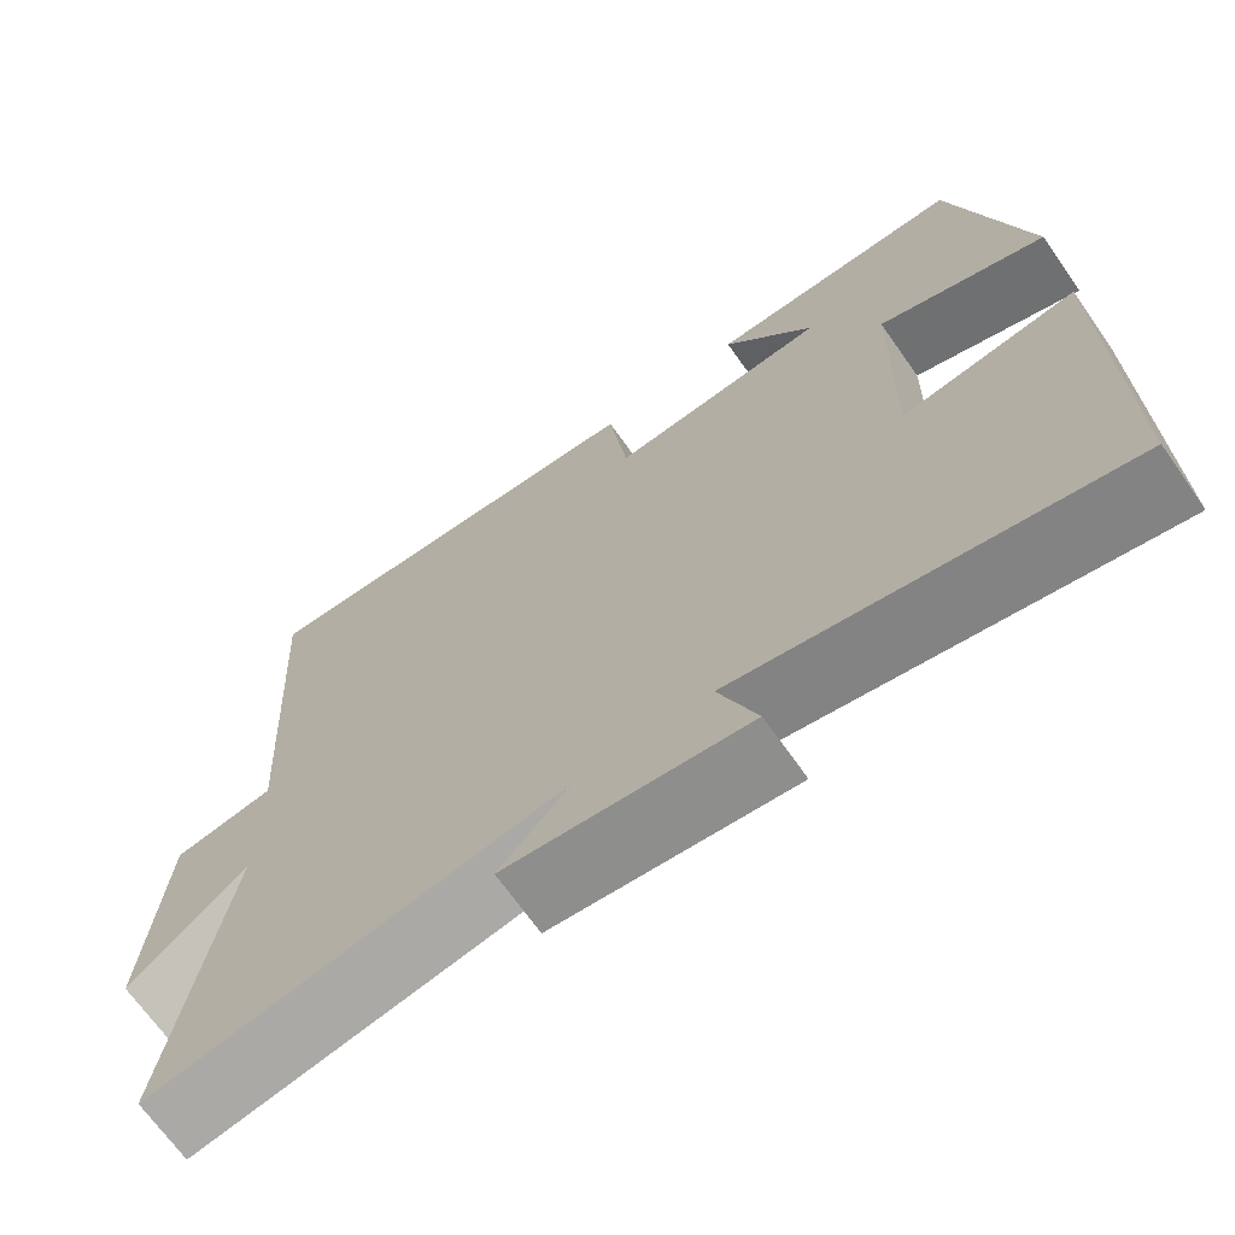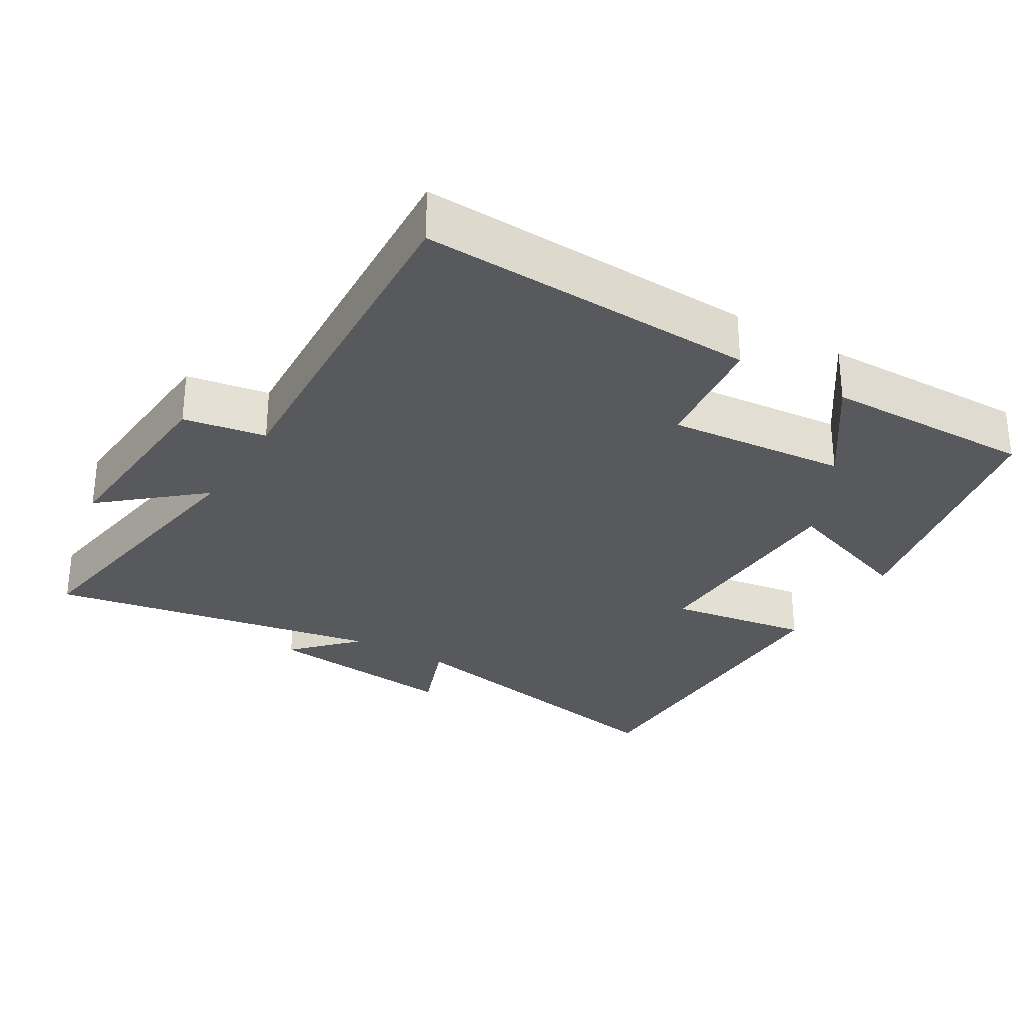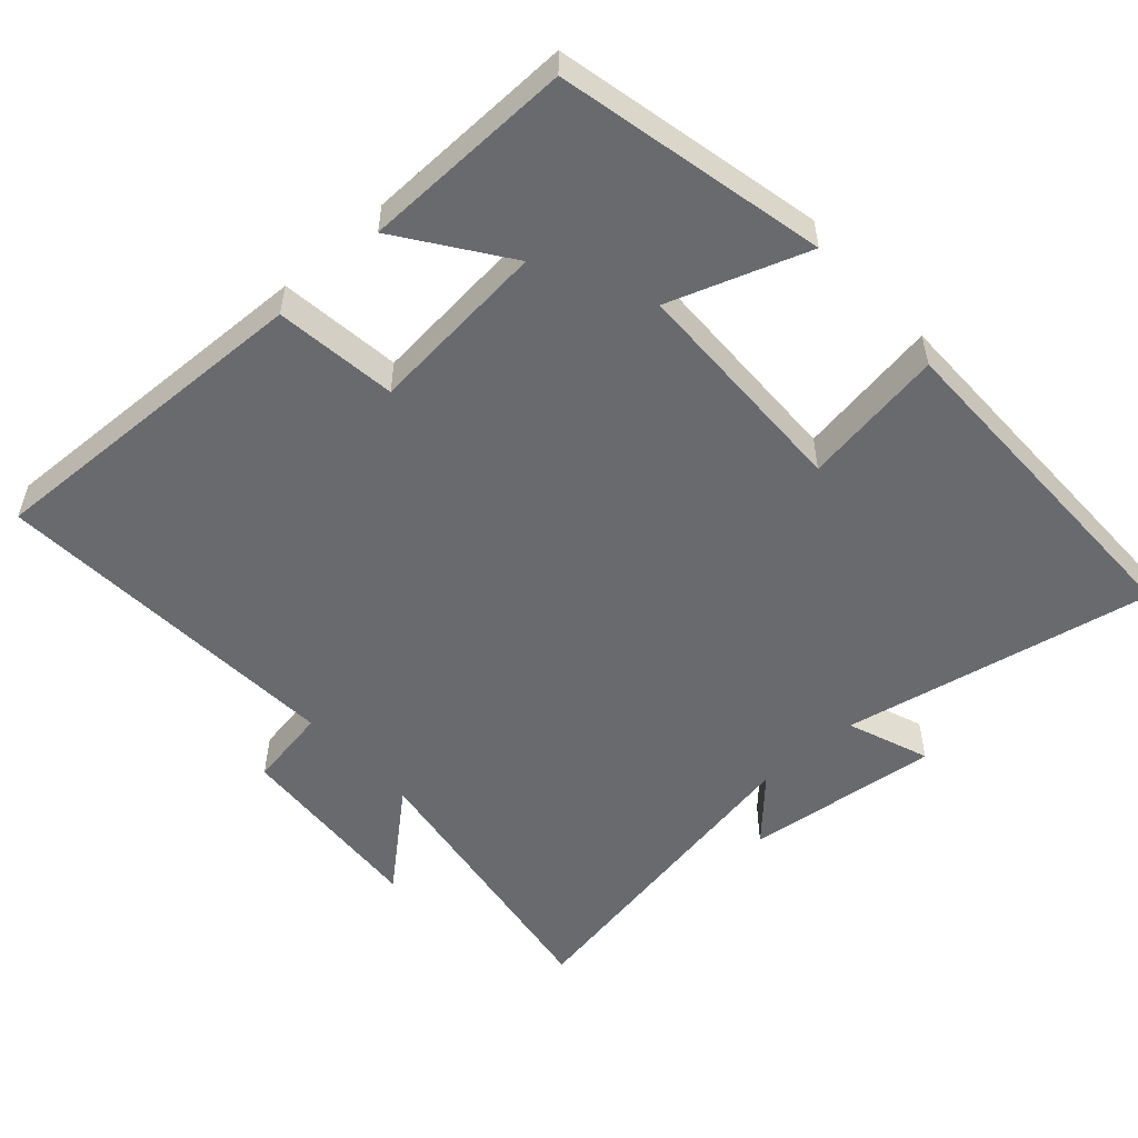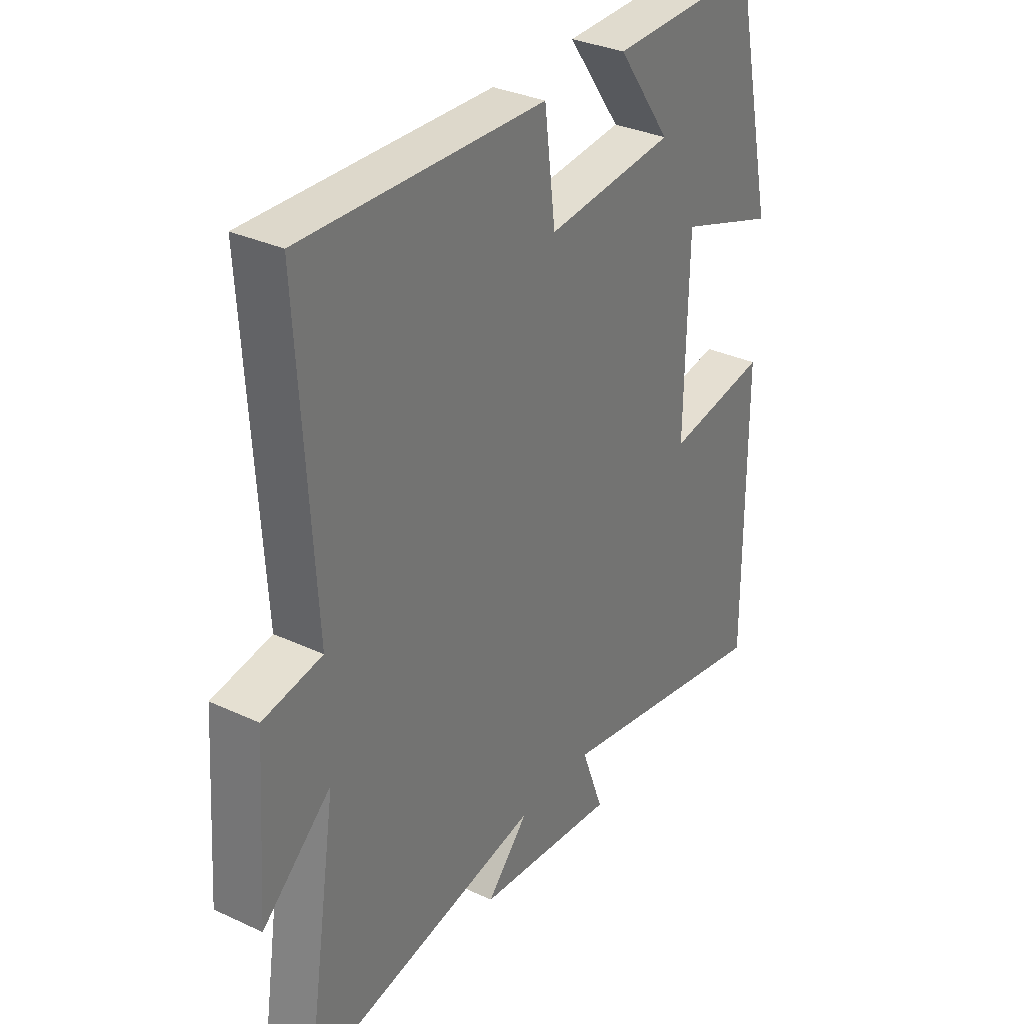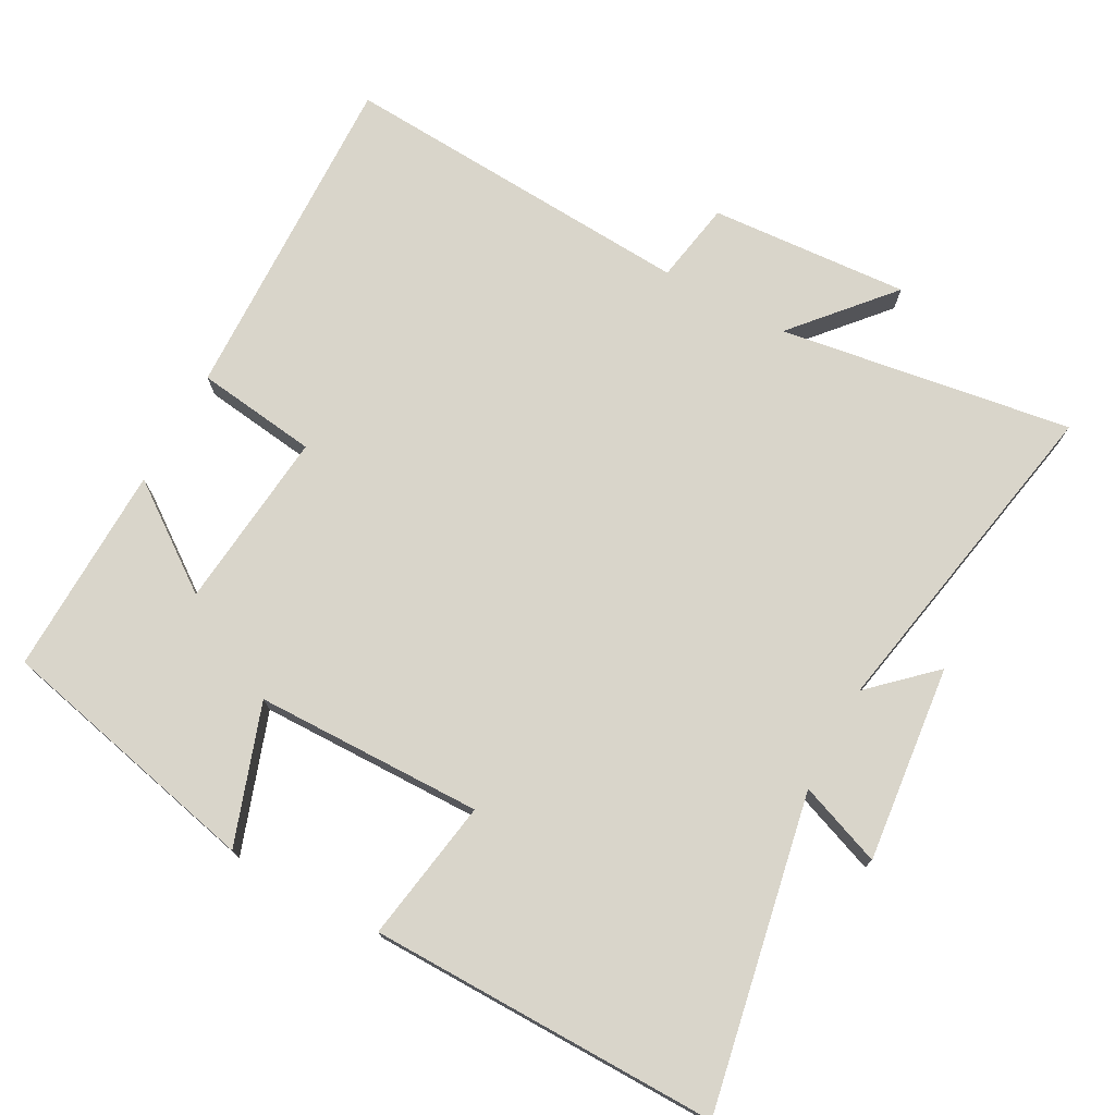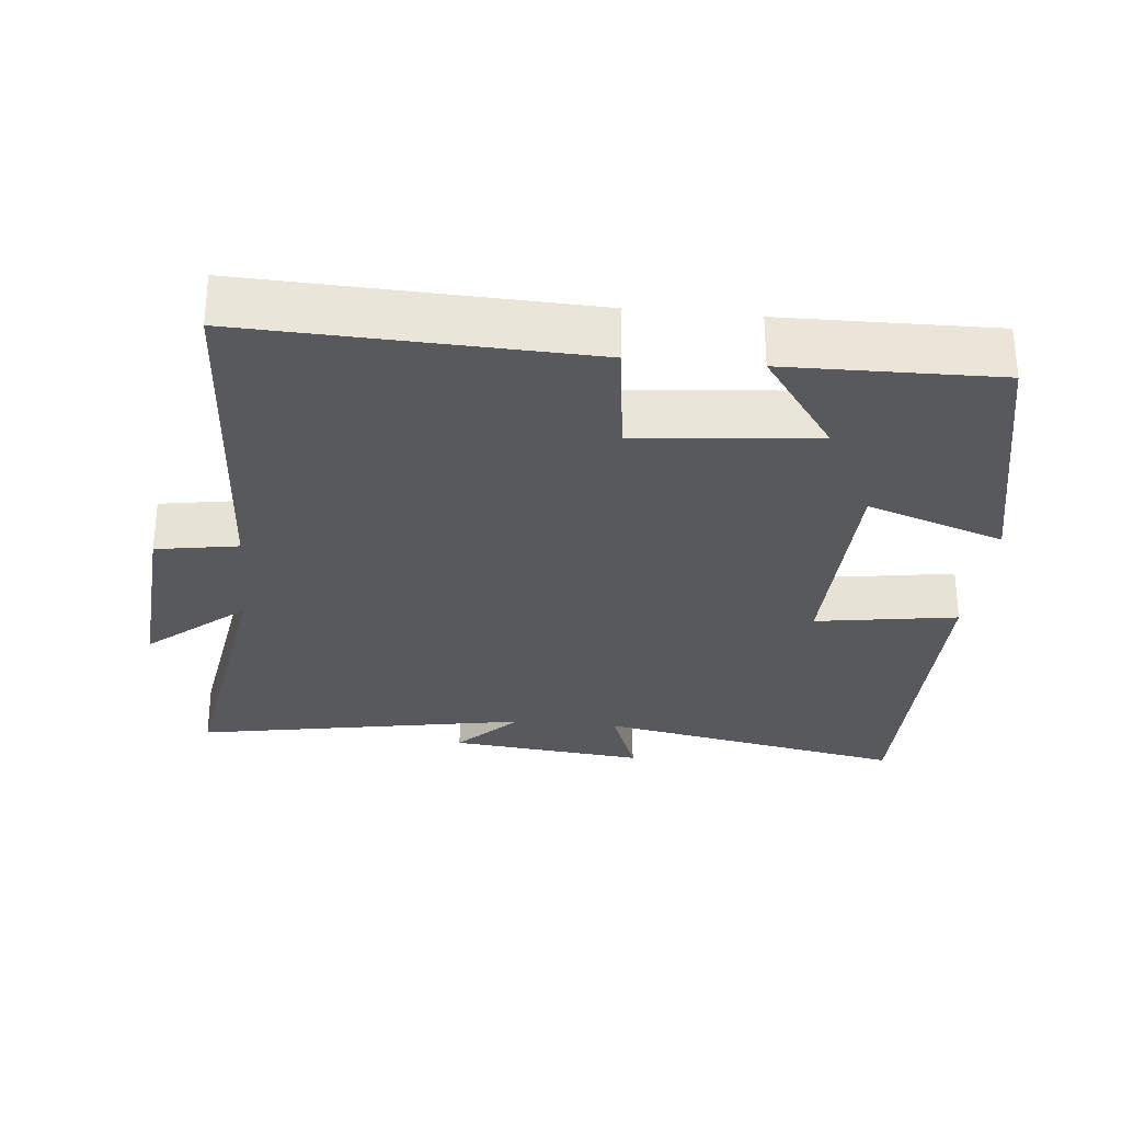
<metadata>
{"format":"obj","ext":"obj","renderer":"f3d","projection":"perspective","resolution":1024,"background":"white","views":[{"elev":-69.1,"azim":35.2,"up":"+Z"},{"elev":-29.5,"azim":-31.2,"up":"+Y"},{"elev":-53.1,"azim":41.9,"up":"+Y"},{"elev":32.6,"azim":-57.1,"up":"+Z"},{"elev":74.4,"azim":118.7,"up":"+Y"},{"elev":-29.1,"azim":-5.8,"up":"+Y"}]}
</metadata>
<code>
v 0.416 0.07 0.506
v 0.5 0.07 0.129
v 0.305 0.07 0.197
v 0.299 0.07 -0.125
v 0.5 0.07 -0.093
v 0.503 0.07 -0.586
v 0.062 0.07 -0.5
v 0.106 0.07 -0.617
v -0.172 0.07 -0.587
v -0.09 0.07 -0.5
v -0.564 0.07 -0.588
v -0.5 0.07 -0.174
v -0.636 0.07 -0.292
v -0.616 0.07 -0.01
v -0.5 0.07 0.01
v -0.53 0.07 0.517
v -0.052 0.07 0.5
v -0.03 0.07 0.328
v 0.224 0.07 0.352
v 0.118 0.07 0.5
v 0.416 0 0.506
v 0.5 0 0.129
v 0.305 0 0.197
v 0.299 0 -0.125
v 0.5 0 -0.093
v 0.503 0 -0.586
v 0.062 0 -0.5
v 0.106 0 -0.617
v -0.172 0 -0.587
v -0.09 0 -0.5
v -0.564 0 -0.588
v -0.5 0 -0.174
v -0.636 0 -0.292
v -0.616 0 -0.01
v -0.5 0 0.01
v -0.53 0 0.517
v -0.052 0 0.5
v -0.03 0 0.328
v 0.224 0 0.352
v 0.118 0 0.5
f 19 20 1 2
f 18 19 2 3
f 15 16 17 18
f 15 18 3 4
f 12 13 14 15
f 12 15 4
f 10 11 12 4
f 7 8 9 10
f 7 10 4 5
f 5 6 7
f 22 21 40 39
f 23 22 39 38
f 38 37 36 35
f 24 23 38 35
f 35 34 33 32
f 24 35 32
f 24 32 31 30
f 30 29 28 27
f 25 24 30 27
f 27 26 25
f 1 21 22 2
f 2 22 23 3
f 3 23 24 4
f 4 24 25 5
f 5 25 26 6
f 6 26 27 7
f 7 27 28 8
f 8 28 29 9
f 9 29 30 10
f 10 30 31 11
f 11 31 32 12
f 12 32 33 13
f 13 33 34 14
f 14 34 35 15
f 15 35 36 16
f 16 36 37 17
f 17 37 38 18
f 18 38 39 19
f 19 39 40 20
f 20 40 21 1

</code>
